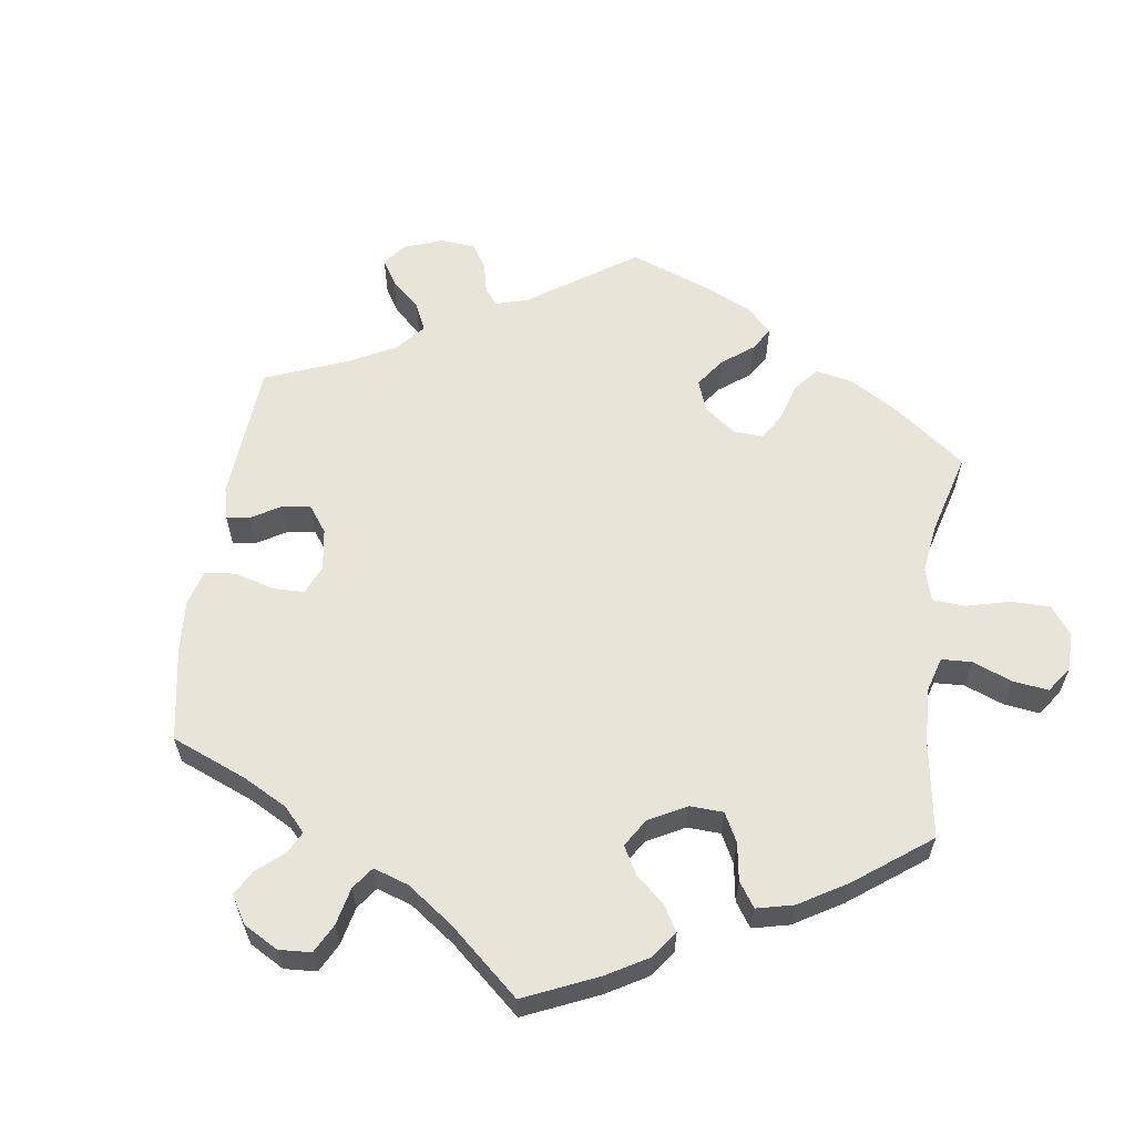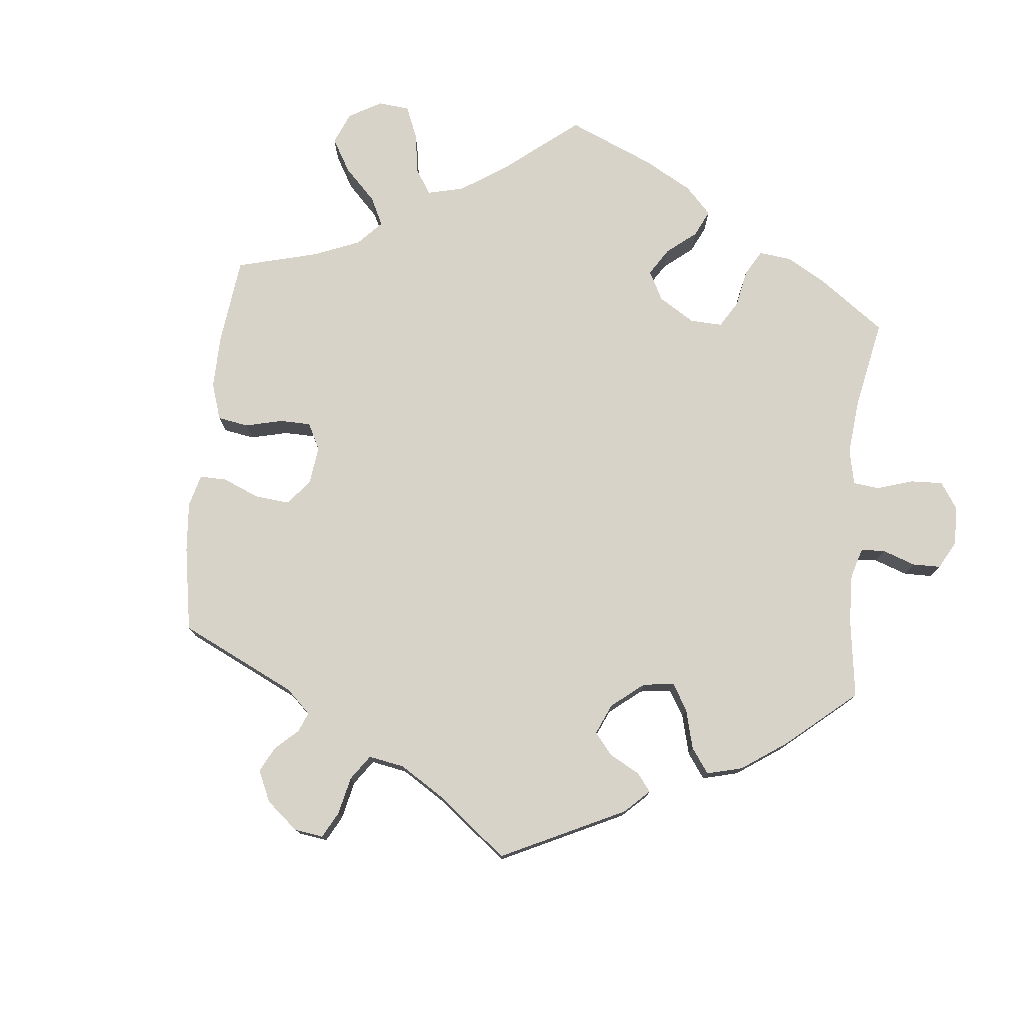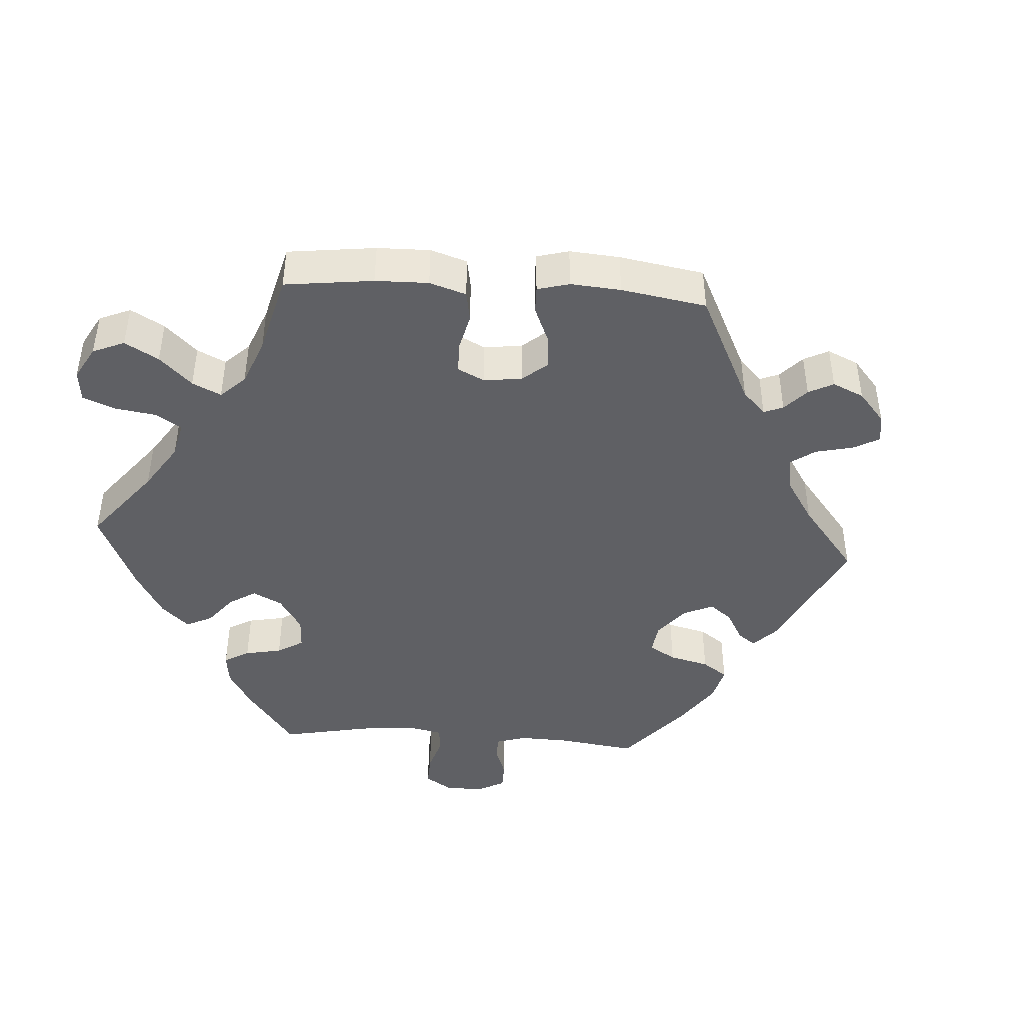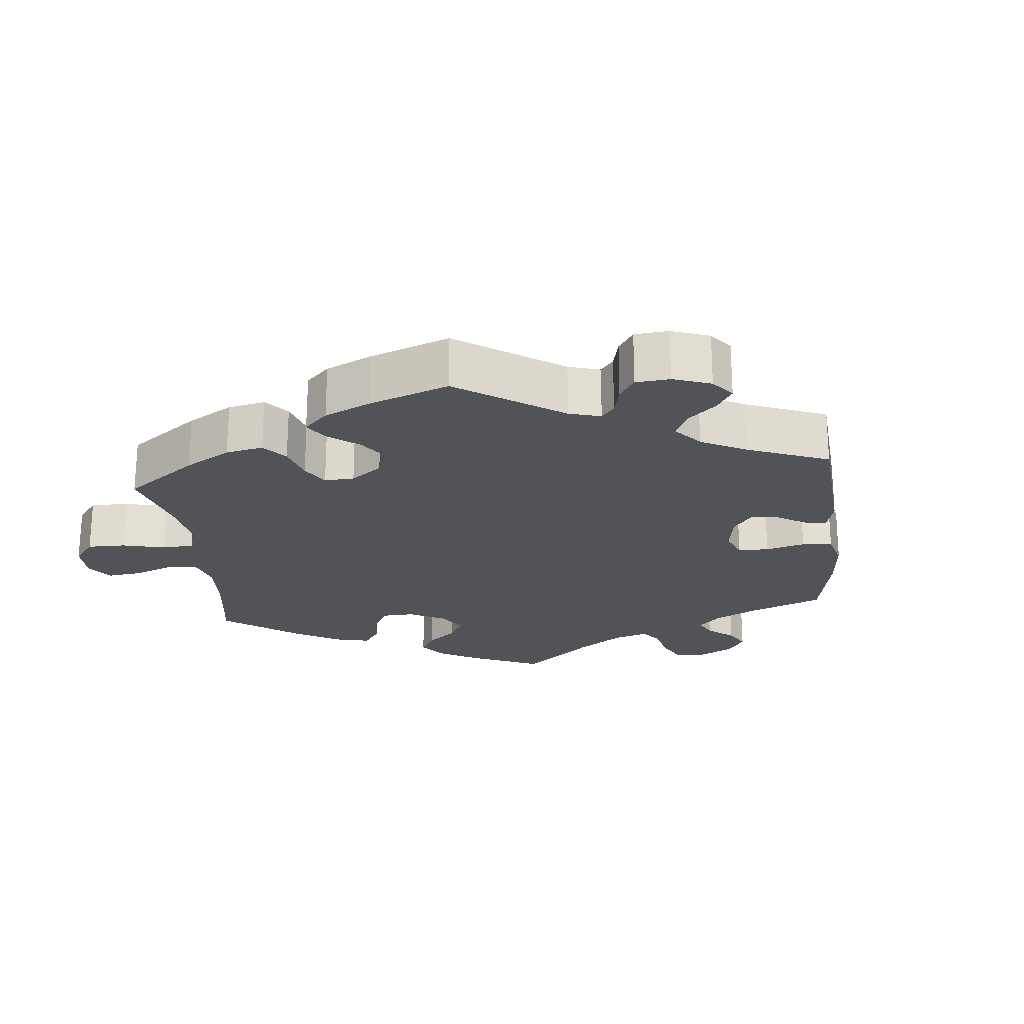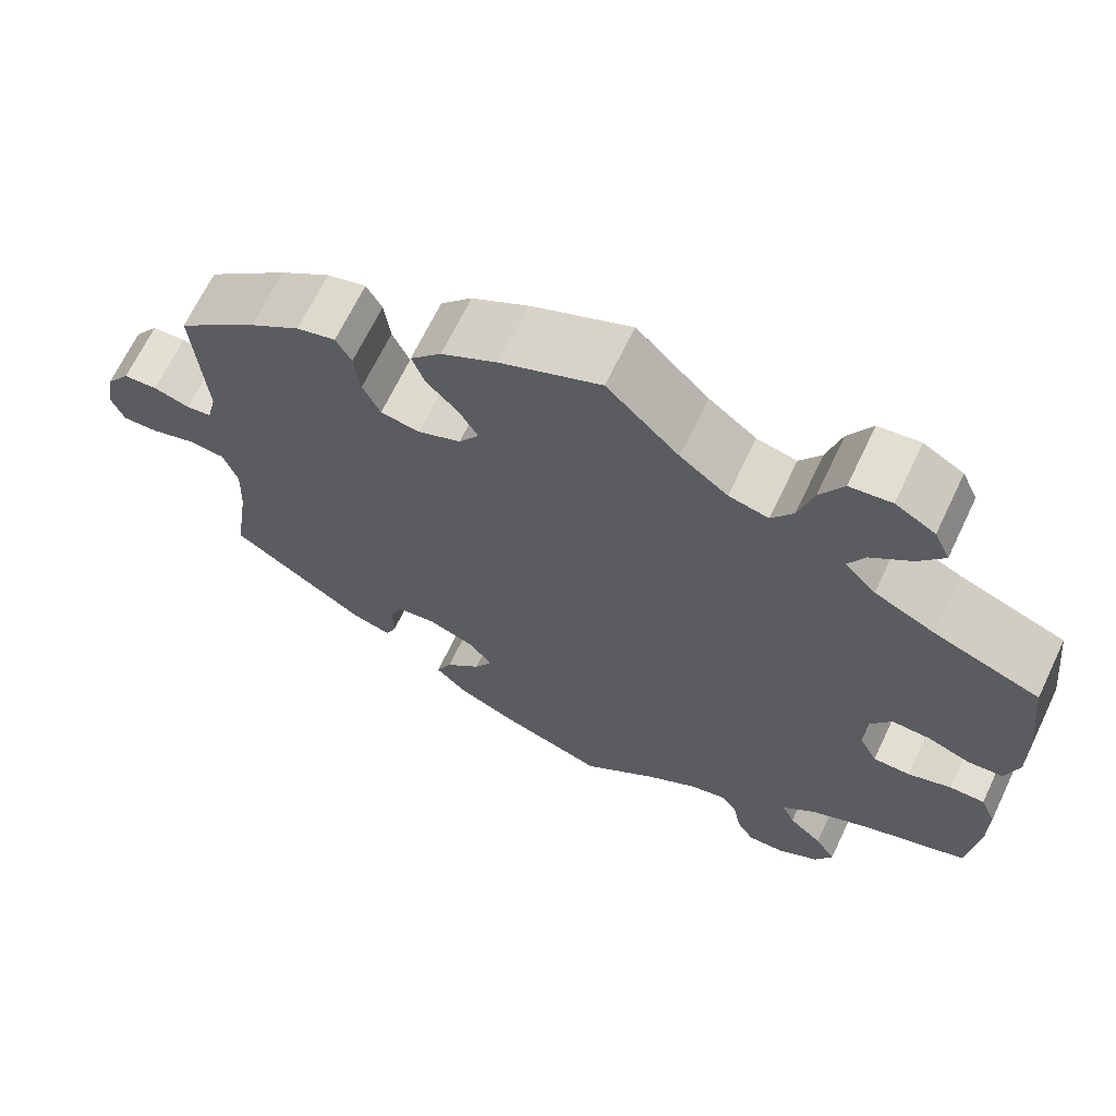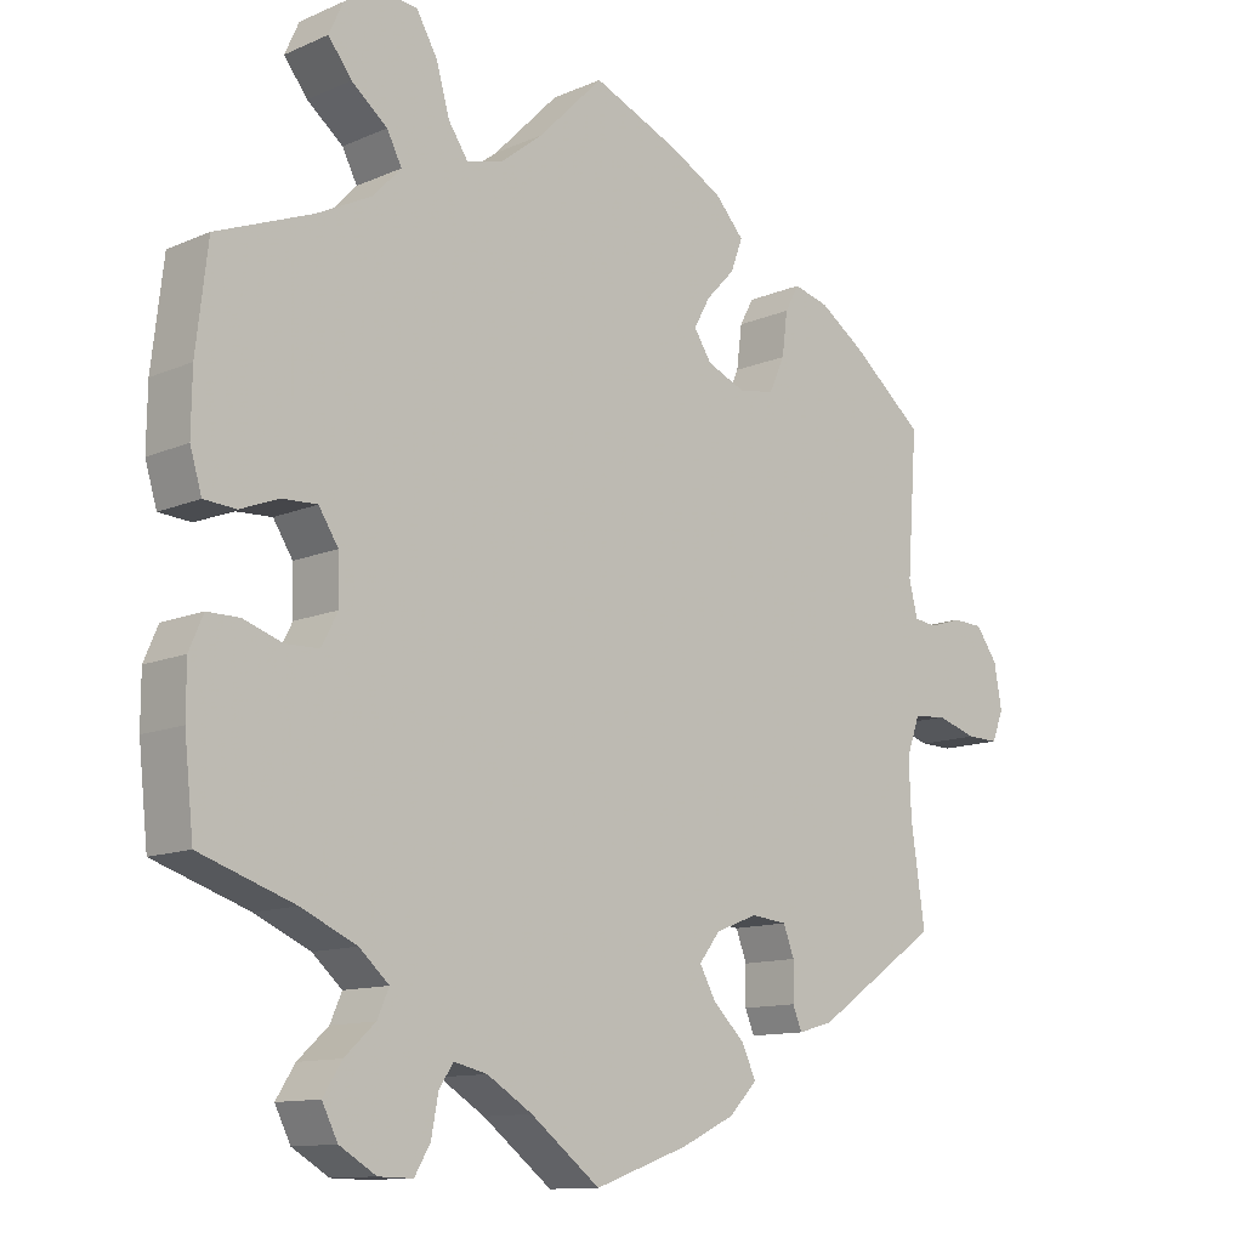
<metadata>
{"format":"obj","ext":"obj","renderer":"f3d","projection":"perspective","resolution":1024,"background":"white","views":[{"elev":60.4,"azim":-111.9,"up":"+Y"},{"elev":76.8,"azim":125.8,"up":"+Y"},{"elev":-43.6,"azim":26.1,"up":"+Y"},{"elev":-22.5,"azim":66.0,"up":"+Y"},{"elev":67.2,"azim":-154.5,"up":"+Z"},{"elev":-11.8,"azim":-44.0,"up":"+Z"}]}
</metadata>
<code>
v -0.512 0.07 -0.178
v -0.512 0.07 -0.113
v -0.494 0.07 -0.071
v -0.453 0.07 -0.071
v -0.403 0.07 -0.088
v -0.36 0.07 -0.087
v -0.339 0.07 -0.047
v -0.341 0.07 0.012
v -0.366 0.07 0.051
v -0.411 0.07 0.049
v -0.46 0.07 0.03
v -0.501 0.07 0.033
v -0.516 0.07 0.083
v -0.515 0.07 0.16
v -0.5 0.07 0.289
v -0.377 0.07 0.337
v -0.307 0.07 0.372
v -0.271 0.07 0.41
v -0.29 0.07 0.447
v -0.336 0.07 0.484
v -0.366 0.07 0.523
v -0.348 0.07 0.563
v -0.302 0.07 0.59
v -0.254 0.07 0.584
v -0.227 0.07 0.537
v -0.21 0.07 0.477
v -0.185 0.07 0.44
v -0.139 0.07 0.451
v -0.084 0.07 0.494
v -0.001 0.07 0.578
v 0.114 0.07 0.529
v 0.179 0.07 0.493
v 0.215 0.07 0.453
v 0.2 0.07 0.412
v 0.163 0.07 0.373
v 0.142 0.07 0.335
v 0.165 0.07 0.3
v 0.215 0.07 0.279
v 0.26 0.07 0.287
v 0.28 0.07 0.331
v 0.287 0.07 0.386
v 0.305 0.07 0.419
v 0.35 0.07 0.407
v 0.408 0.07 0.367
v 0.501 0.07 0.29
v 0.488 0.07 0.112
v 0.499 0.07 0.067
v 0.528 0.07 0.063
v 0.57 0.07 0.076
v 0.609 0.07 0.074
v 0.637 0.07 0.035
v 0.647 0.07 -0.021
v 0.632 0.07 -0.059
v 0.591 0.07 -0.058
v 0.539 0.07 -0.042
v 0.497 0.07 -0.046
v 0.48 0.07 -0.094
v 0.483 0.07 -0.166
v 0.501 0.07 -0.289
v 0.342 0.07 -0.398
v 0.297 0.07 -0.411
v 0.285 0.07 -0.382
v 0.286 0.07 -0.334
v 0.272 0.07 -0.297
v 0.226 0.07 -0.292
v 0.172 0.07 -0.313
v 0.145 0.07 -0.348
v 0.166 0.07 -0.386
v 0.207 0.07 -0.426
v 0.225 0.07 -0.465
v 0.189 0.07 -0.502
v 0.12 0.07 -0.535
v 0 0.07 -0.578
v -0.089 0.07 -0.509
v -0.147 0.07 -0.473
v -0.19 0.07 -0.463
v -0.208 0.07 -0.491
v -0.217 0.07 -0.539
v -0.237 0.07 -0.573
v -0.281 0.07 -0.572
v -0.328 0.07 -0.544
v -0.348 0.07 -0.504
v -0.324 0.07 -0.466
v -0.285 0.07 -0.43
v -0.27 0.07 -0.396
v -0.308 0.07 -0.362
v -0.379 0.07 -0.33
v -0.5 0.07 -0.289
v -0.512 0 -0.178
v -0.512 0 -0.113
v -0.494 0 -0.071
v -0.453 0 -0.071
v -0.403 0 -0.088
v -0.36 0 -0.087
v -0.339 0 -0.047
v -0.341 0 0.012
v -0.366 0 0.051
v -0.411 0 0.049
v -0.46 0 0.03
v -0.501 0 0.033
v -0.516 0 0.083
v -0.515 0 0.16
v -0.5 0 0.289
v -0.377 0 0.337
v -0.307 0 0.372
v -0.271 0 0.41
v -0.29 0 0.447
v -0.336 0 0.484
v -0.366 0 0.523
v -0.348 0 0.563
v -0.302 0 0.59
v -0.254 0 0.584
v -0.227 0 0.537
v -0.21 0 0.477
v -0.185 0 0.44
v -0.139 0 0.451
v -0.084 0 0.494
v -0.001 0 0.578
v 0.114 0 0.529
v 0.179 0 0.493
v 0.215 0 0.453
v 0.2 0 0.412
v 0.163 0 0.373
v 0.142 0 0.335
v 0.165 0 0.3
v 0.215 0 0.279
v 0.26 0 0.287
v 0.28 0 0.331
v 0.287 0 0.386
v 0.305 0 0.419
v 0.35 0 0.407
v 0.408 0 0.367
v 0.501 0 0.29
v 0.488 0 0.112
v 0.499 0 0.067
v 0.528 0 0.063
v 0.57 0 0.076
v 0.609 0 0.074
v 0.637 0 0.035
v 0.647 0 -0.021
v 0.632 0 -0.059
v 0.591 0 -0.058
v 0.539 0 -0.042
v 0.497 0 -0.046
v 0.48 0 -0.094
v 0.483 0 -0.166
v 0.501 0 -0.289
v 0.342 0 -0.398
v 0.297 0 -0.411
v 0.285 0 -0.382
v 0.286 0 -0.334
v 0.272 0 -0.297
v 0.226 0 -0.292
v 0.172 0 -0.313
v 0.145 0 -0.348
v 0.166 0 -0.386
v 0.207 0 -0.426
v 0.225 0 -0.465
v 0.189 0 -0.502
v 0.12 0 -0.535
v 0 0 -0.578
v -0.089 0 -0.509
v -0.147 0 -0.473
v -0.19 0 -0.463
v -0.208 0 -0.491
v -0.217 0 -0.539
v -0.237 0 -0.573
v -0.281 0 -0.572
v -0.328 0 -0.544
v -0.348 0 -0.504
v -0.324 0 -0.466
v -0.285 0 -0.43
v -0.27 0 -0.396
v -0.308 0 -0.362
v -0.379 0 -0.33
v -0.5 0 -0.289
f 87 88 1 2
f 86 87 2 3
f 85 86 3 4
f 81 82 83 84
f 81 84 85
f 80 81 85
f 77 78 79 80
f 76 77 80 85
f 75 76 85 4
f 71 72 73 74
f 68 69 70 71
f 67 68 71 74
f 66 67 74 75
f 60 61 62 63
f 58 59 60 63
f 57 58 63 64
f 56 57 64 65
f 52 53 54 55
f 52 55 56
f 51 52 56
f 48 49 50 51
f 47 48 51 56
f 46 47 56 65
f 40 41 42 43
f 39 40 43 44
f 32 33 34 35
f 32 35 36
f 29 30 31 32
f 28 29 32 36
f 27 28 36 37
f 23 24 25 26
f 23 26 27
f 22 23 27
f 19 20 21 22
f 18 19 22 27
f 17 18 27 37
f 13 14 15 16
f 10 11 12 13
f 9 10 13 16
f 8 9 16 17
f 66 75 4 5
f 65 66 5 6
f 46 65 6 7
f 39 44 45 46
f 38 39 46 7
f 17 37 38
f 7 8 17 38
f 90 89 176 175
f 91 90 175 174
f 92 91 174 173
f 172 171 170 169
f 173 172 169
f 173 169 168
f 168 167 166 165
f 173 168 165 164
f 92 173 164 163
f 162 161 160 159
f 159 158 157 156
f 162 159 156 155
f 163 162 155 154
f 151 150 149 148
f 151 148 147 146
f 152 151 146 145
f 153 152 145 144
f 143 142 141 140
f 144 143 140
f 144 140 139
f 139 138 137 136
f 144 139 136 135
f 153 144 135 134
f 131 130 129 128
f 132 131 128 127
f 123 122 121 120
f 124 123 120
f 120 119 118 117
f 124 120 117 116
f 125 124 116 115
f 114 113 112 111
f 115 114 111
f 115 111 110
f 110 109 108 107
f 115 110 107 106
f 125 115 106 105
f 104 103 102 101
f 101 100 99 98
f 104 101 98 97
f 105 104 97 96
f 93 92 163 154
f 94 93 154 153
f 95 94 153 134
f 134 133 132 127
f 95 134 127 126
f 126 125 105
f 126 105 96 95
f 1 89 90 2
f 2 90 91 3
f 3 91 92 4
f 4 92 93 5
f 5 93 94 6
f 6 94 95 7
f 7 95 96 8
f 8 96 97 9
f 9 97 98 10
f 10 98 99 11
f 11 99 100 12
f 12 100 101 13
f 13 101 102 14
f 14 102 103 15
f 15 103 104 16
f 16 104 105 17
f 17 105 106 18
f 18 106 107 19
f 19 107 108 20
f 20 108 109 21
f 21 109 110 22
f 22 110 111 23
f 23 111 112 24
f 24 112 113 25
f 25 113 114 26
f 26 114 115 27
f 27 115 116 28
f 28 116 117 29
f 29 117 118 30
f 30 118 119 31
f 31 119 120 32
f 32 120 121 33
f 33 121 122 34
f 34 122 123 35
f 35 123 124 36
f 36 124 125 37
f 37 125 126 38
f 38 126 127 39
f 39 127 128 40
f 40 128 129 41
f 41 129 130 42
f 42 130 131 43
f 43 131 132 44
f 44 132 133 45
f 45 133 134 46
f 46 134 135 47
f 47 135 136 48
f 48 136 137 49
f 49 137 138 50
f 50 138 139 51
f 51 139 140 52
f 52 140 141 53
f 53 141 142 54
f 54 142 143 55
f 55 143 144 56
f 56 144 145 57
f 57 145 146 58
f 58 146 147 59
f 59 147 148 60
f 60 148 149 61
f 61 149 150 62
f 62 150 151 63
f 63 151 152 64
f 64 152 153 65
f 65 153 154 66
f 66 154 155 67
f 67 155 156 68
f 68 156 157 69
f 69 157 158 70
f 70 158 159 71
f 71 159 160 72
f 72 160 161 73
f 73 161 162 74
f 74 162 163 75
f 75 163 164 76
f 76 164 165 77
f 77 165 166 78
f 78 166 167 79
f 79 167 168 80
f 80 168 169 81
f 81 169 170 82
f 82 170 171 83
f 83 171 172 84
f 84 172 173 85
f 85 173 174 86
f 86 174 175 87
f 87 175 176 88
f 88 176 89 1

</code>
